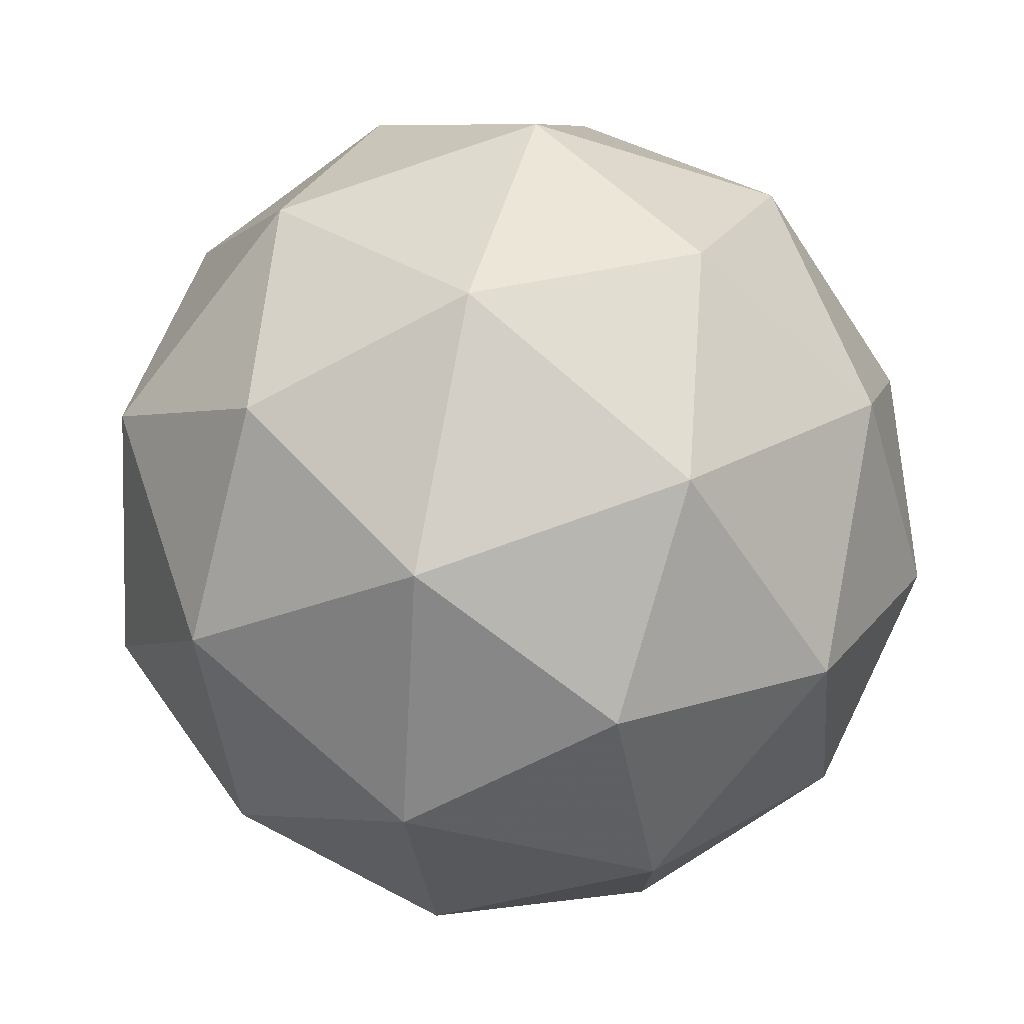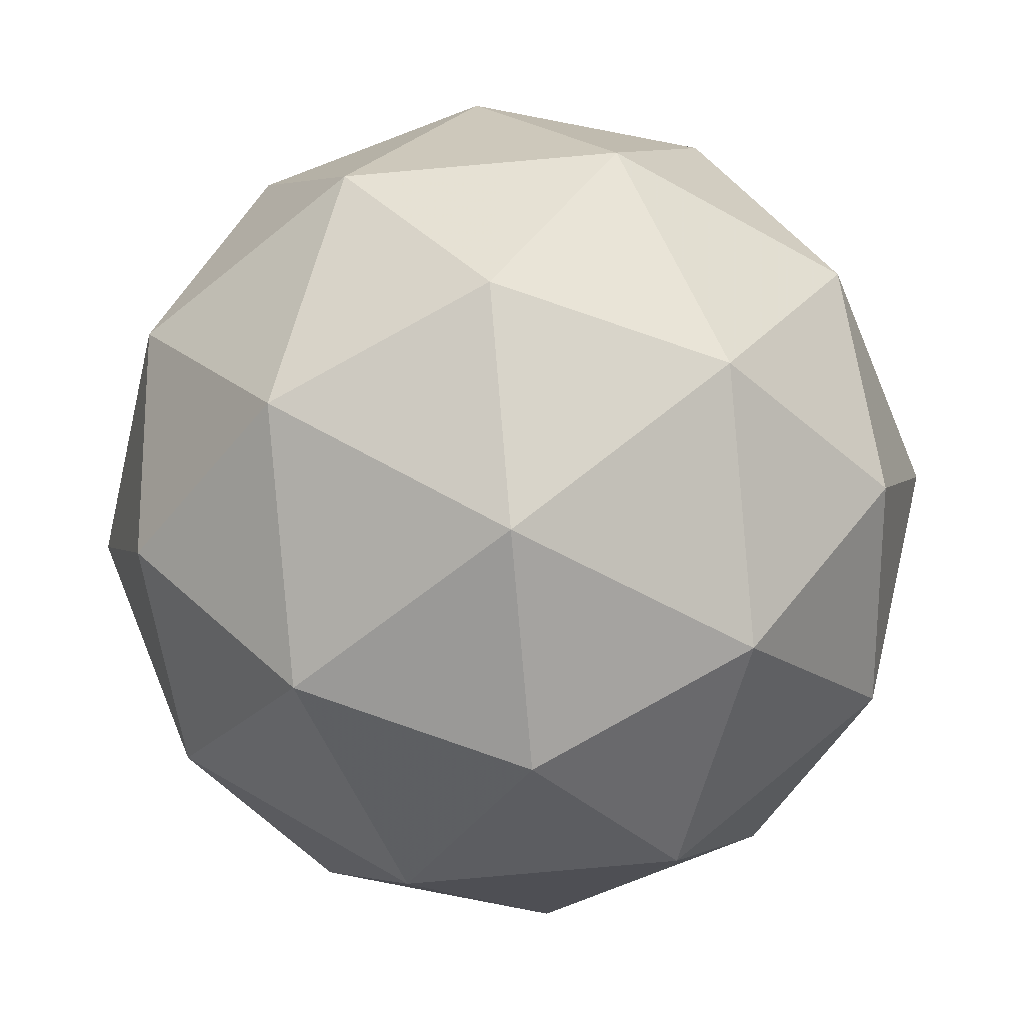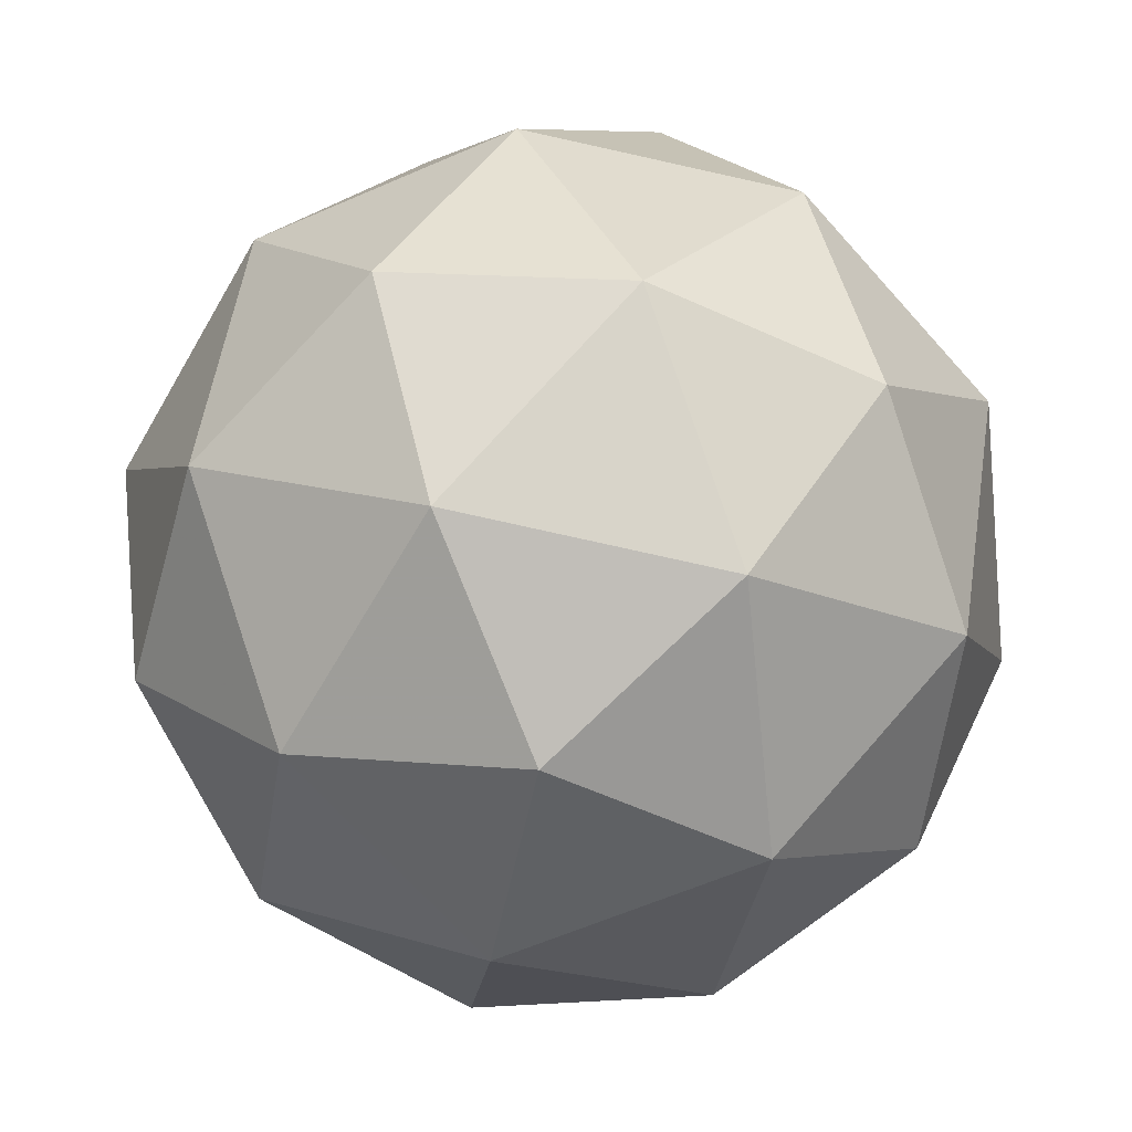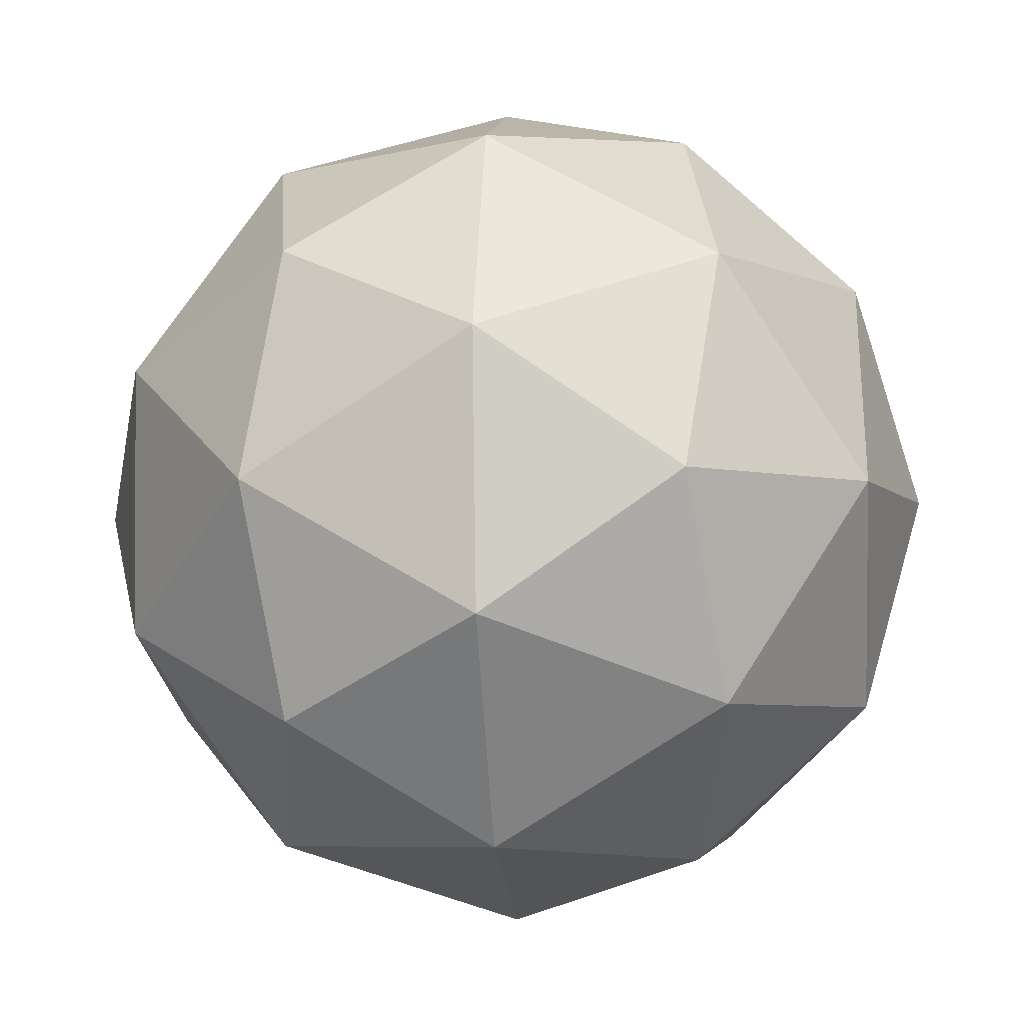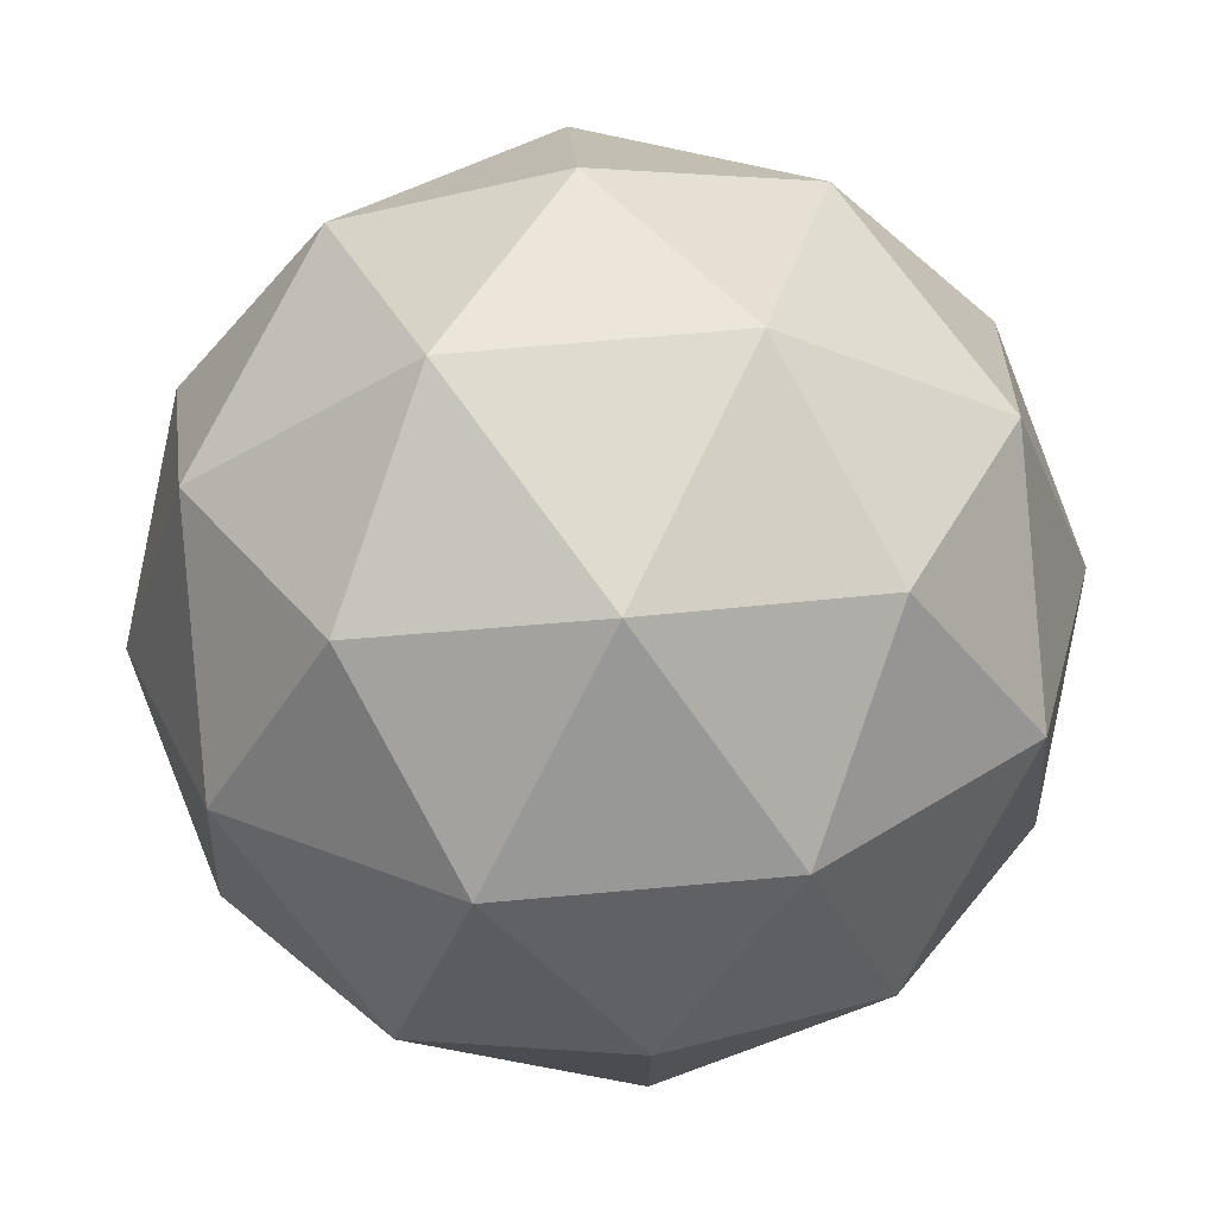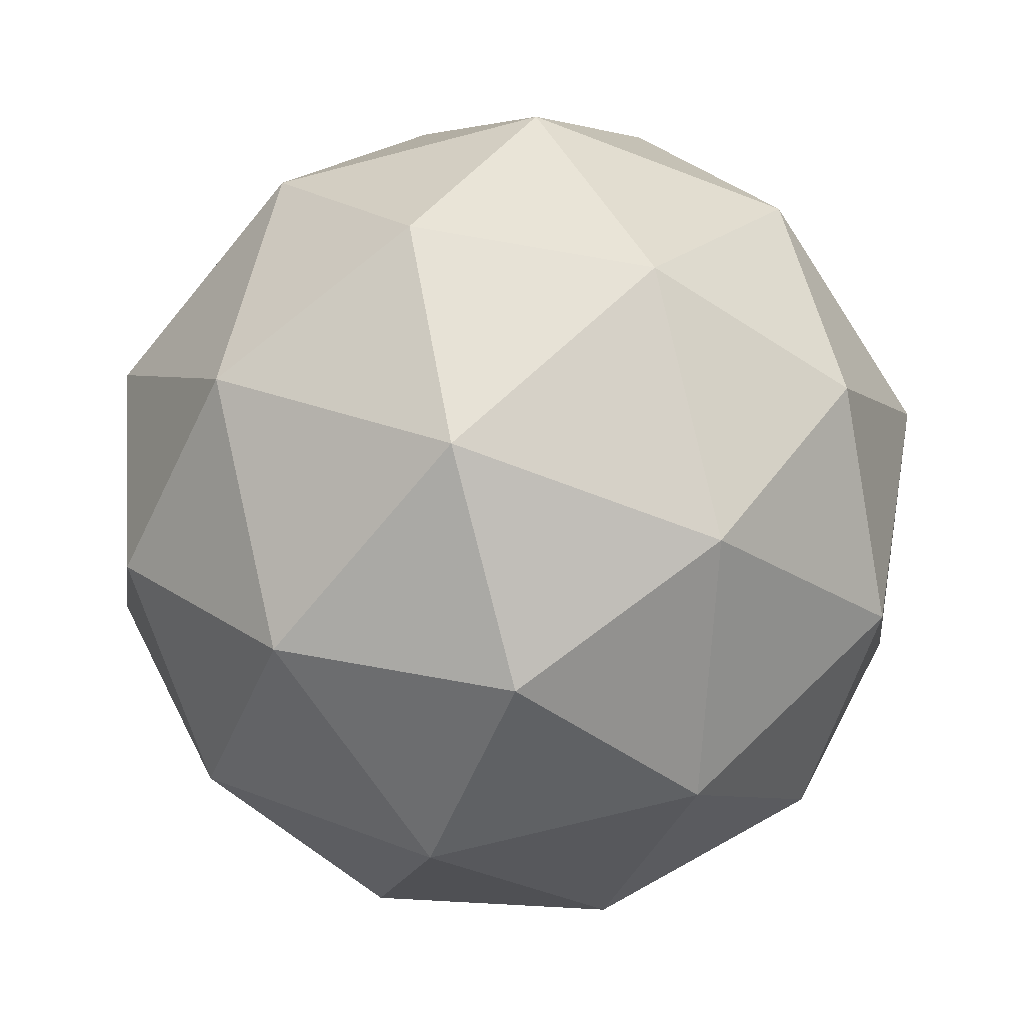
<metadata>
{"format":"obj","ext":"obj","renderer":"f3d","projection":"perspective","resolution":1024,"background":"white","views":[{"elev":76.9,"azim":-178.5,"up":"+Z"},{"elev":-21.2,"azim":-96.9,"up":"+Z"},{"elev":78.0,"azim":92.6,"up":"+Z"},{"elev":-31.8,"azim":-50.2,"up":"+Y"},{"elev":75.3,"azim":16.1,"up":"+Z"},{"elev":12.9,"azim":98.0,"up":"+Y"}]}
</metadata>
<code>
v 5.434 0.7663 -1.772
v 5.369 0.8188 -1.778
v 5.447 0.8491 -1.778
v 5.493 0.8035 -1.724
v 5.442 0.745 -1.691
v 5.366 0.7545 -1.724
v 5.387 0.8885 -1.735
v 5.464 0.879 -1.701
v 5.461 0.8147 -1.647
v 5.382 0.7844 -1.647
v 5.337 0.83 -1.701
v 5.395 0.8673 -1.654
v 5.445 0.8061 -1.786
v 5.399 0.7883 -1.786
v 5.407 0.837 -1.79
v 5.359 0.7814 -1.758
v 5.397 0.7505 -1.754
v 5.472 0.7793 -1.754
v 5.48 0.828 -1.758
v 5.442 0.7449 -1.734
v 5.477 0.7668 -1.706
v 5.402 0.738 -1.706
v 5.342 0.8258 -1.744
v 5.34 0.788 -1.712
v 5.418 0.878 -1.764
v 5.371 0.8602 -1.764
v 5.489 0.8456 -1.713
v 5.463 0.8724 -1.744
v 5.458 0.7734 -1.661
v 5.488 0.8078 -1.681
v 5.367 0.7612 -1.681
v 5.412 0.7556 -1.661
v 5.353 0.8667 -1.719
v 5.427 0.8955 -1.719
v 5.471 0.8522 -1.667
v 5.423 0.7965 -1.636
v 5.35 0.8056 -1.667
v 5.387 0.8886 -1.691
v 5.357 0.8542 -1.671
v 5.432 0.883 -1.671
v 5.43 0.8452 -1.639
v 5.384 0.8274 -1.639
f 1 14 13
f 2 14 16
f 1 13 18
f 1 18 20
f 1 20 17
f 2 16 23
f 3 15 25
f 4 19 27
f 5 21 29
f 6 22 31
f 2 23 26
f 3 25 28
f 4 27 30
f 5 29 32
f 6 31 24
f 7 33 38
f 8 34 40
f 9 35 41
f 10 36 42
f 11 37 39
f 39 42 12
f 39 37 42
f 37 10 42
f 42 41 12
f 42 36 41
f 36 9 41
f 41 40 12
f 41 35 40
f 35 8 40
f 40 38 12
f 40 34 38
f 34 7 38
f 38 39 12
f 38 33 39
f 33 11 39
f 24 37 11
f 24 31 37
f 31 10 37
f 32 36 10
f 32 29 36
f 29 9 36
f 30 35 9
f 30 27 35
f 27 8 35
f 28 34 8
f 28 25 34
f 25 7 34
f 26 33 7
f 26 23 33
f 23 11 33
f 31 32 10
f 31 22 32
f 22 5 32
f 29 30 9
f 29 21 30
f 21 4 30
f 27 28 8
f 27 19 28
f 19 3 28
f 25 26 7
f 25 15 26
f 15 2 26
f 23 24 11
f 23 16 24
f 16 6 24
f 17 22 6
f 17 20 22
f 20 5 22
f 20 21 5
f 20 18 21
f 18 4 21
f 18 19 4
f 18 13 19
f 13 3 19
f 16 17 6
f 16 14 17
f 14 1 17
f 13 15 3
f 13 14 15
f 14 2 15

</code>
